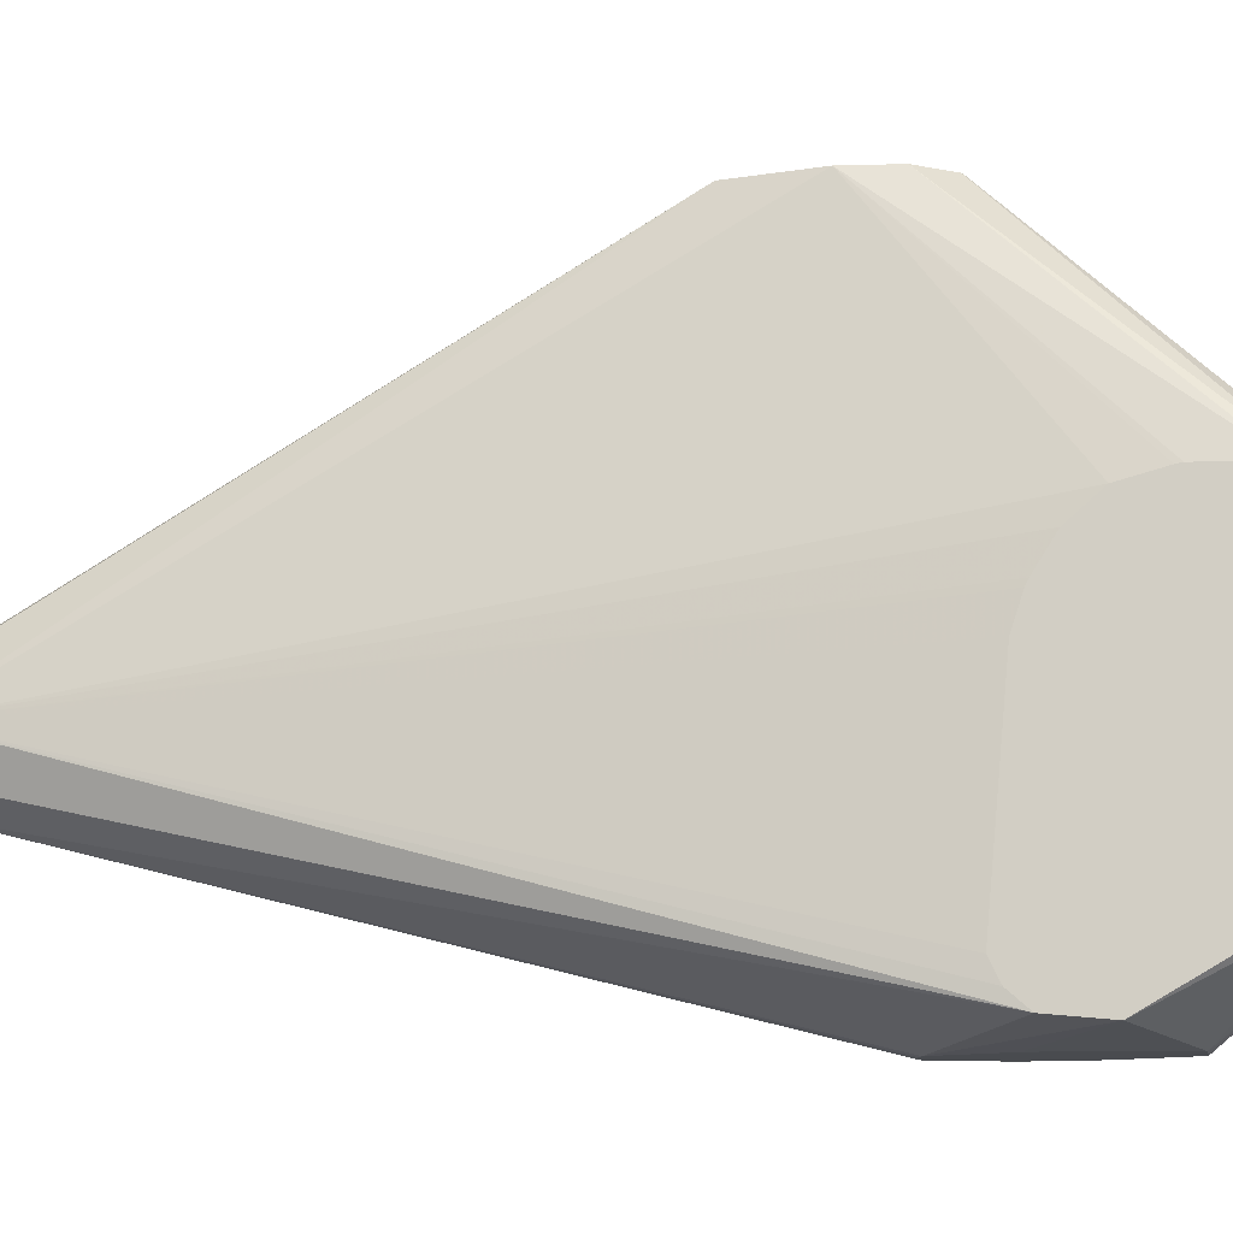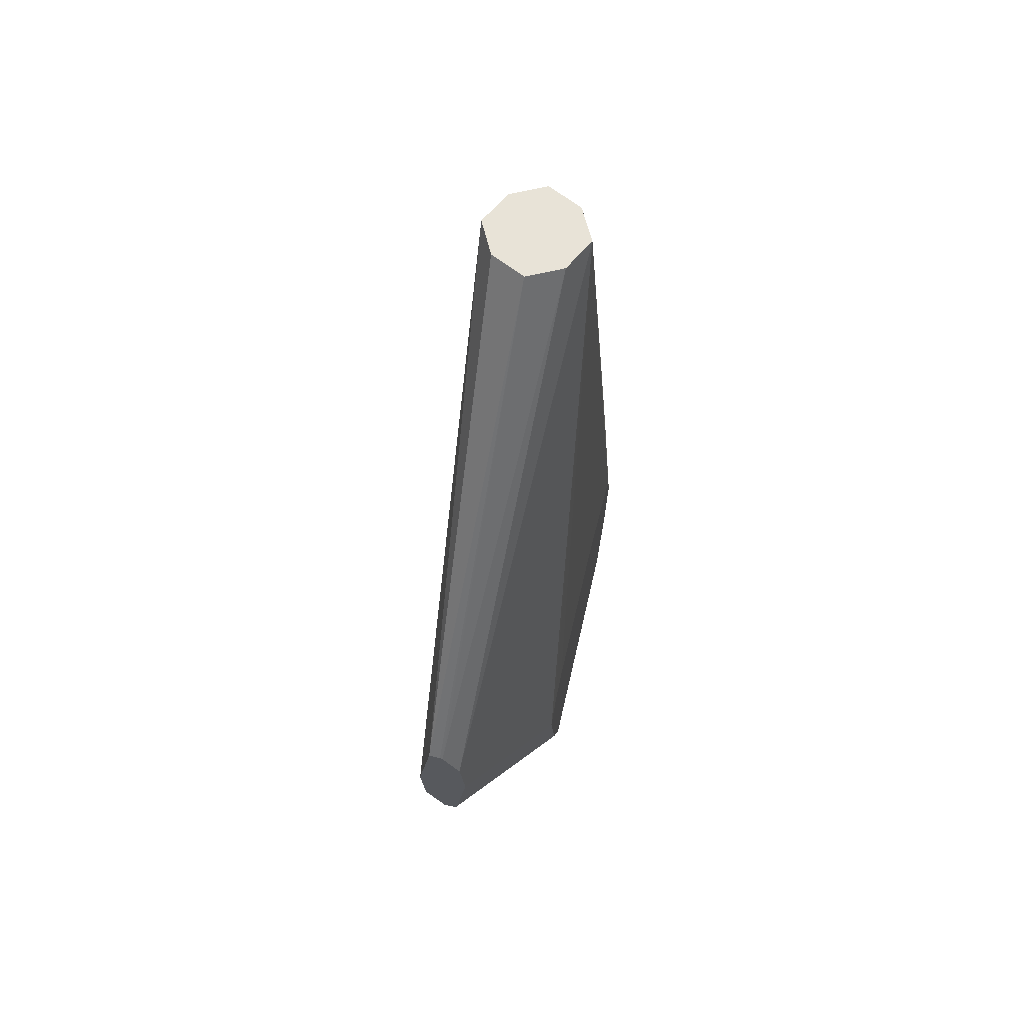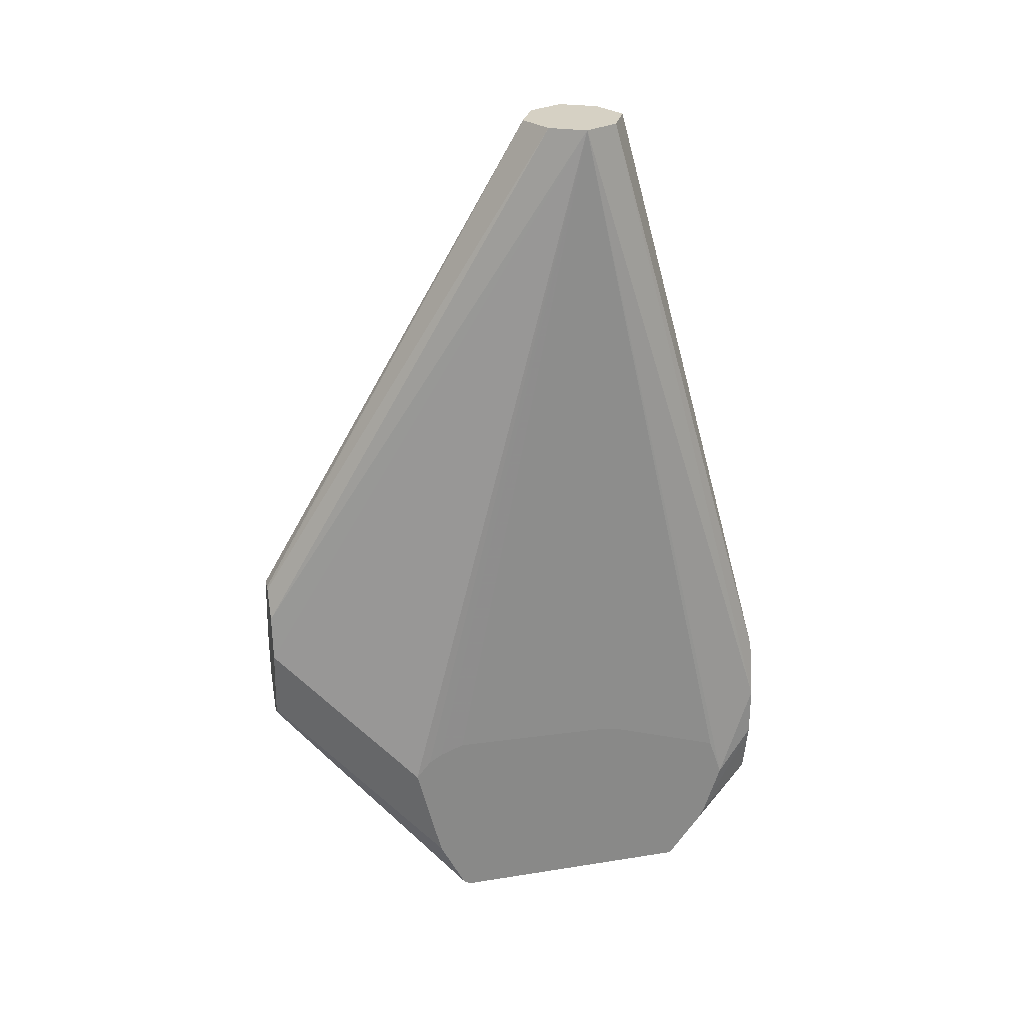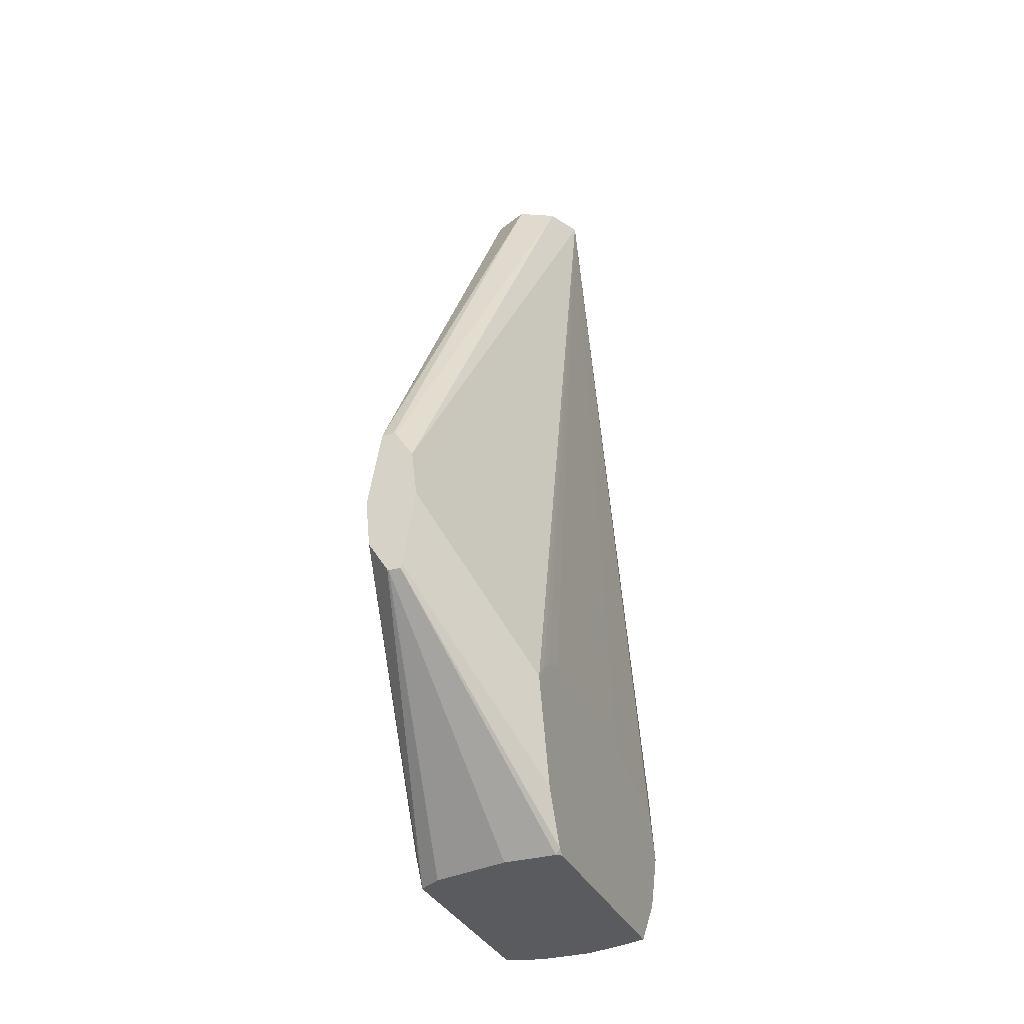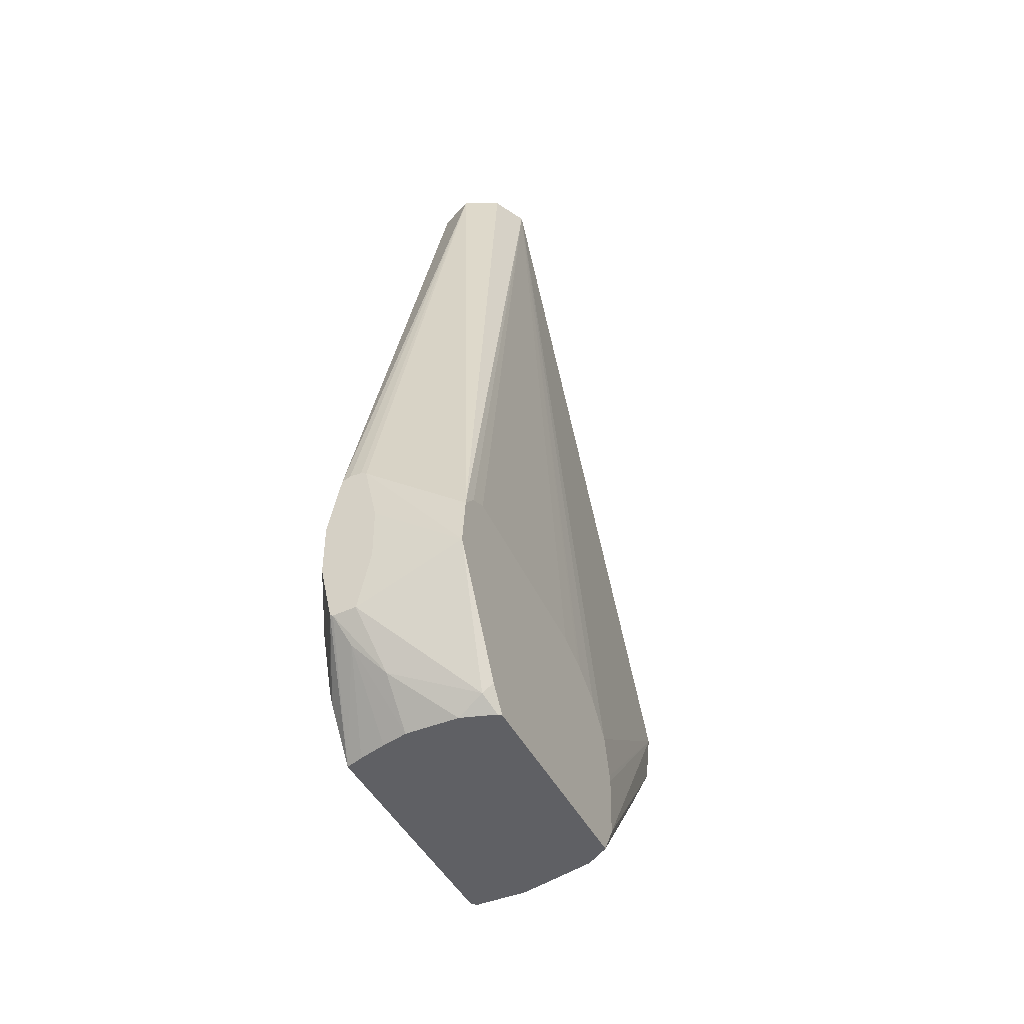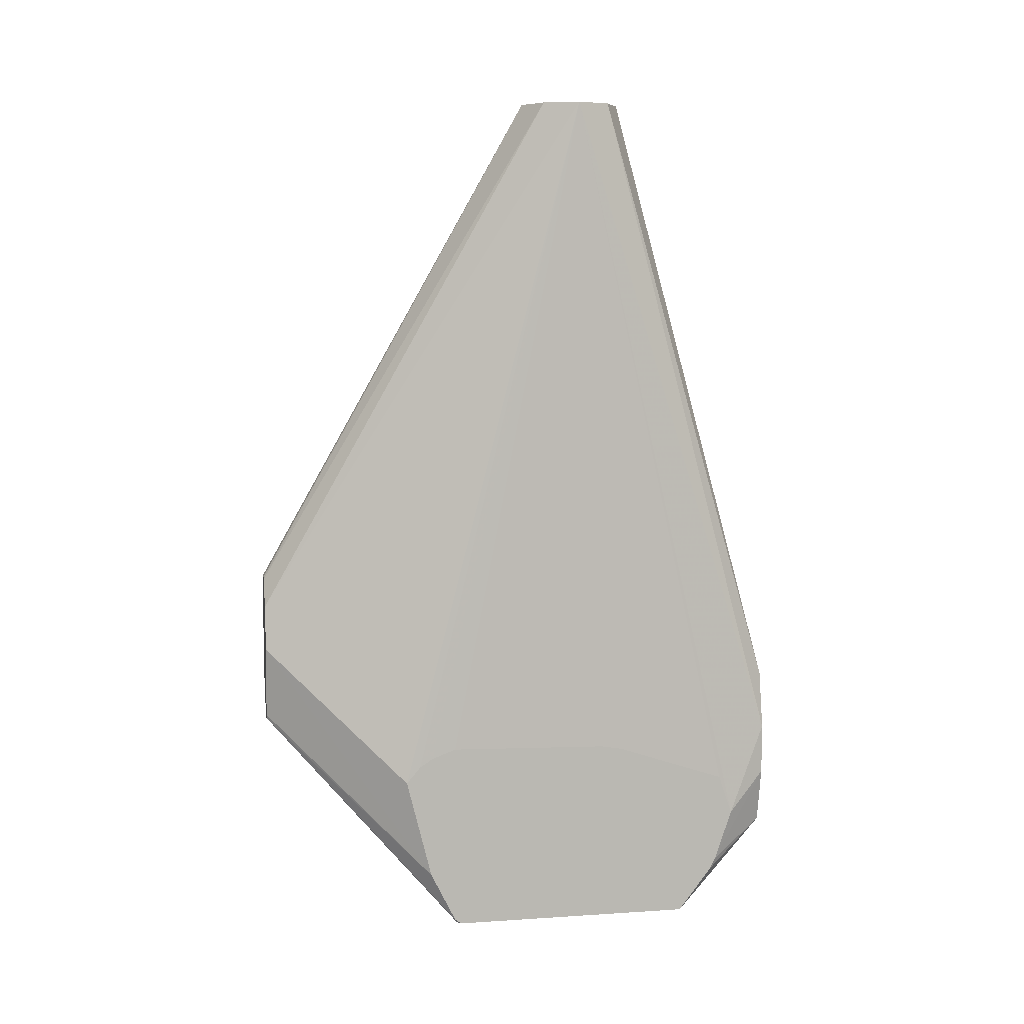
<metadata>
{"format":"obj","ext":"obj","renderer":"f3d","projection":"perspective","resolution":1024,"background":"white","views":[{"elev":-14.0,"azim":-80.9,"up":"+Z"},{"elev":62.3,"azim":12.8,"up":"+Y"},{"elev":27.0,"azim":76.1,"up":"+Y"},{"elev":-32.5,"azim":21.3,"up":"+Y"},{"elev":-44.5,"azim":-154.5,"up":"+Y"},{"elev":7.7,"azim":79.6,"up":"+Y"}]}
</metadata>
<code>
v -0.009868 0.2711 0.1301
v -0.005236 0.2711 0.1301
v -0.01047 0.2715 0.1301
v -0.02512 0.1861 0.04526
v 0.004767 0.1861 0.05273
v -0.004628 0.2727 0.1301
v 0.0249 0.1861 0.05273
v 0.02682 0.188 0.05371
v 0.02682 0.2081 0.06376
v -0.01829 0.2839 0.1301
v -0.03401 0.1861 0.03932
v -2.16e-06 0.3021 0.1301
v 0.02682 0.1861 0.05121
v 0.02682 0.2162 0.06578
v -0.02014 0.3021 0.1301
v -0.03401 0.1977 0.04624
v -0.03401 0.1861 -0.0476
v 0.02014 0.5295 8.8e-07
v -0.002175 0.3201 0.1301
v 0.02682 0.2282 0.06878
v 0.02682 0.2484 0.07381
v 0.02682 0.1861 -0.04487
v -0.01491 0.3316 0.1301
v -0.02014 0.5295 8.8e-07
v -0.03401 0.2388 0.04289
v -0.03401 0.2238 0.04677
v -0.03401 0.2216 0.0472
v -0.03401 0.1884 -0.04939
v -0.03286 0.1861 -0.04874
v 0.01722 0.5295 -0.005837
v 0.01342 0.5295 0.01345
v 0.02682 0.2485 0.07372
v 0.02682 0.2551 0.06822
v 0.02682 0.2585 0.0629
v 0.02682 0.2621 0.05344
v 0.02682 0.2604 -0.009777
v 0.02682 0.259 -0.01797
v 0.02682 0.2443 -0.06182
v 0.02682 0.2284 -0.06722
v 0.02014 0.2642 -0.08287
v -0.009267 0.3308 0.1301
v 0.02014 0.1861 -0.04724
v 0.01007 0.2115 -0.07551
v 0.01395 0.2208 -0.08287
v 0.0151 0.2214 -0.08287
v 0.02682 0.2037 -0.05819
v -0.01027 0.3316 0.1301
v -2.16e-06 0.5295 0.02016
v -0.01342 0.5295 0.01345
v -0.01342 0.5295 -0.01343
v -0.03401 0.2594 -0.07808
v -0.03401 0.2661 -0.07203
v -0.03401 0.2697 -0.06467
v -0.03401 0.2624 0.007757
v -0.03401 0.2586 0.0191
v -0.03401 0.2575 0.02143
v -0.03401 0.2501 0.03303
v -0.03401 0.1952 -0.05444
v -0.03021 0.1914 -0.05537
v -0.02014 0.1861 -0.05273
v 0.01342 0.5295 -0.01343
v 0.02014 0.244 -0.08287
v 0.02682 0.2081 -0.06042
v 0.0151 0.2868 -0.08287
v 0.00984 0.1861 -0.05027
v -2.16e-06 0.2014 -0.06797
v -2.16e-06 0.1861 -0.05273
v 0.004964 0.2213 -0.08287
v 0.01956 0.2414 -0.08287
v -2.16e-06 0.5295 -0.02014
v 0.005035 0.2868 -0.08287
v -0.03401 0.2399 -0.0801
v 0.01189 0.2884 -0.08287
v 0.004874 0.2216 -0.08287
v 0.007339 0.288 -0.08287
v 0.006184 0.2874 -0.08287
v -2.16e-06 0.2642 -0.08287
v -2.16e-06 0.244 -0.08287
f 24 56 57
f 24 52 53
f 24 53 54
f 24 54 55
f 24 50 51
f 24 55 56
f 24 51 52
f 30 40 61
f 28 58 59
f 28 59 29
f 29 59 60
f 31 48 41
f 39 62 40
f 23 49 24
f 39 63 62
f 24 57 25
f 23 48 49
f 18 33 34
f 22 45 46
f 40 64 61
f 18 48 31
f 18 31 19
f 18 21 32
f 18 32 33
f 18 34 35
f 18 35 36
f 23 47 48
f 18 36 37
f 18 38 39
f 18 39 40
f 18 40 30
f 19 31 41
f 22 42 43
f 22 43 44
f 22 44 45
f 18 37 38
f 40 62 69
f 62 63 69
f 40 45 44
f 51 71 72
f 58 72 59
f 59 68 66
f 59 66 60
f 59 72 68
f 60 66 67
f 61 64 70
f 64 73 70
f 68 72 74
f 70 73 75
f 70 75 76
f 70 76 71
f 71 77 72
f 72 78 74
f 18 49 48
f 51 70 71
f 50 70 51
f 45 69 63
f 45 63 46
f 40 44 68
f 40 68 74
f 40 74 78
f 40 78 77
f 40 77 71
f 40 71 76
f 40 76 75
f 40 69 45
f 40 75 73
f 41 48 47
f 42 65 43
f 43 66 44
f 43 65 67
f 72 77 78
f 43 67 66
f 44 66 68
f 40 73 64
f 18 24 49
f 4 60 67
f 18 70 50
f 4 17 29
f 4 29 60
f 4 67 65
f 4 65 42
f 4 42 22
f 4 22 13
f 4 13 7
f 4 7 5
f 6 9 12
f 7 13 8
f 8 13 22
f 8 22 46
f 8 46 63
f 8 63 39
f 8 39 38
f 4 11 17
f 8 38 37
f 3 11 4
f 2 8 9
f 18 50 24
f 1 2 6
f 1 6 12
f 1 12 19
f 1 19 41
f 1 41 47
f 1 47 23
f 1 23 15
f 1 15 10
f 1 10 3
f 1 3 4
f 1 4 5
f 1 5 7
f 1 7 2
f 2 7 8
f 3 10 11
f 8 37 36
f 2 9 6
f 8 35 34
f 11 72 58
f 11 58 28
f 11 28 17
f 12 18 19
f 12 14 20
f 12 20 21
f 15 23 24
f 15 24 25
f 15 25 26
f 15 26 27
f 15 27 16
f 17 28 29
f 18 30 61
f 18 61 70
f 8 36 35
f 11 51 72
f 11 52 51
f 12 21 18
f 11 54 53
f 8 34 33
f 11 53 52
f 8 33 32
f 8 32 21
f 8 21 20
f 8 20 14
f 9 14 12
f 10 15 16
f 10 16 11
f 8 14 9
f 11 16 27
f 11 27 26
f 11 26 25
f 11 25 57
f 11 57 56
f 11 56 55
f 11 55 54

</code>
